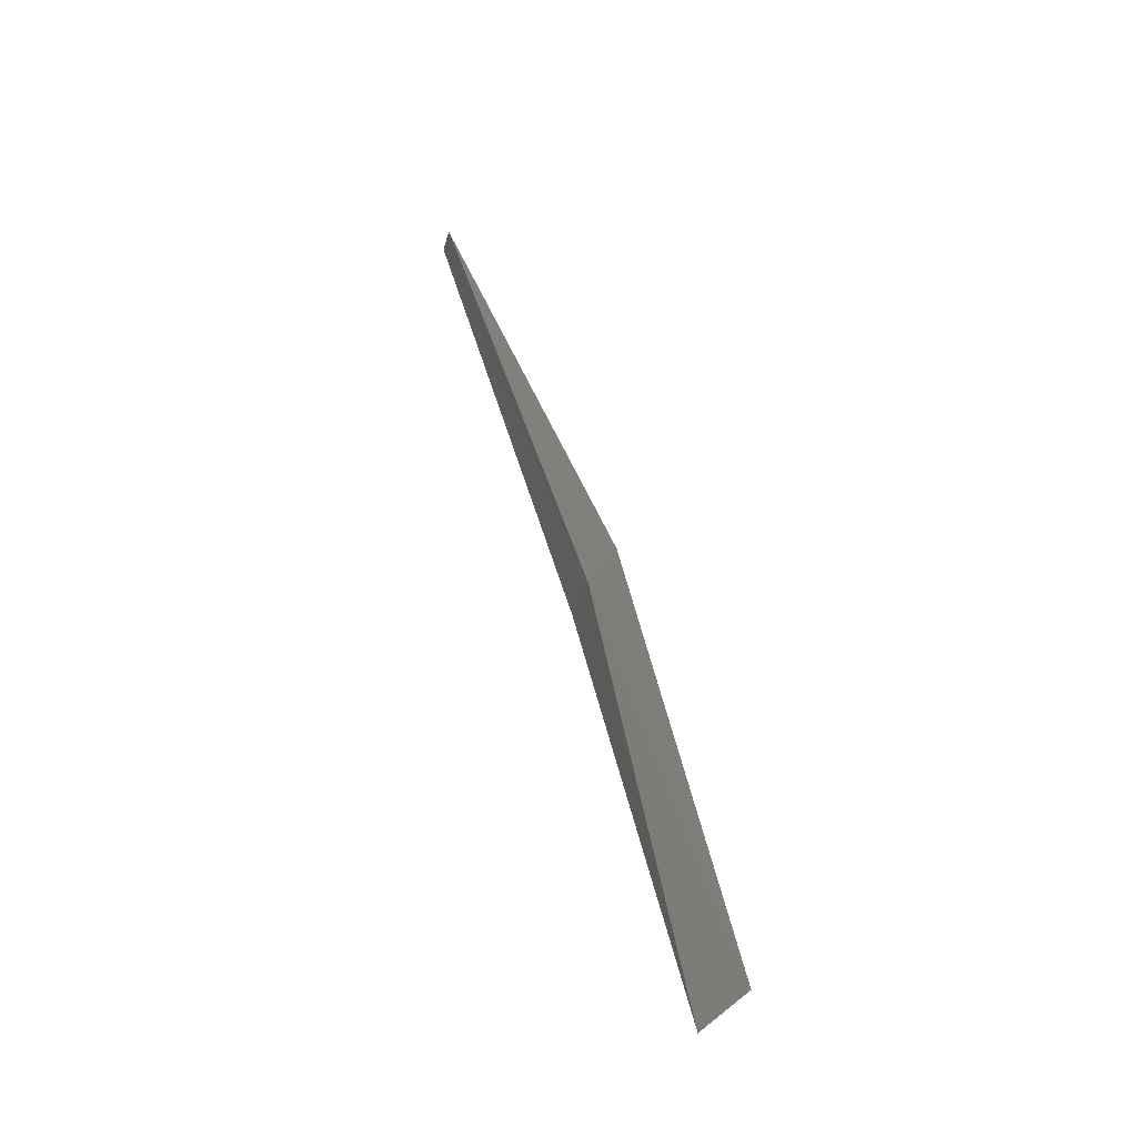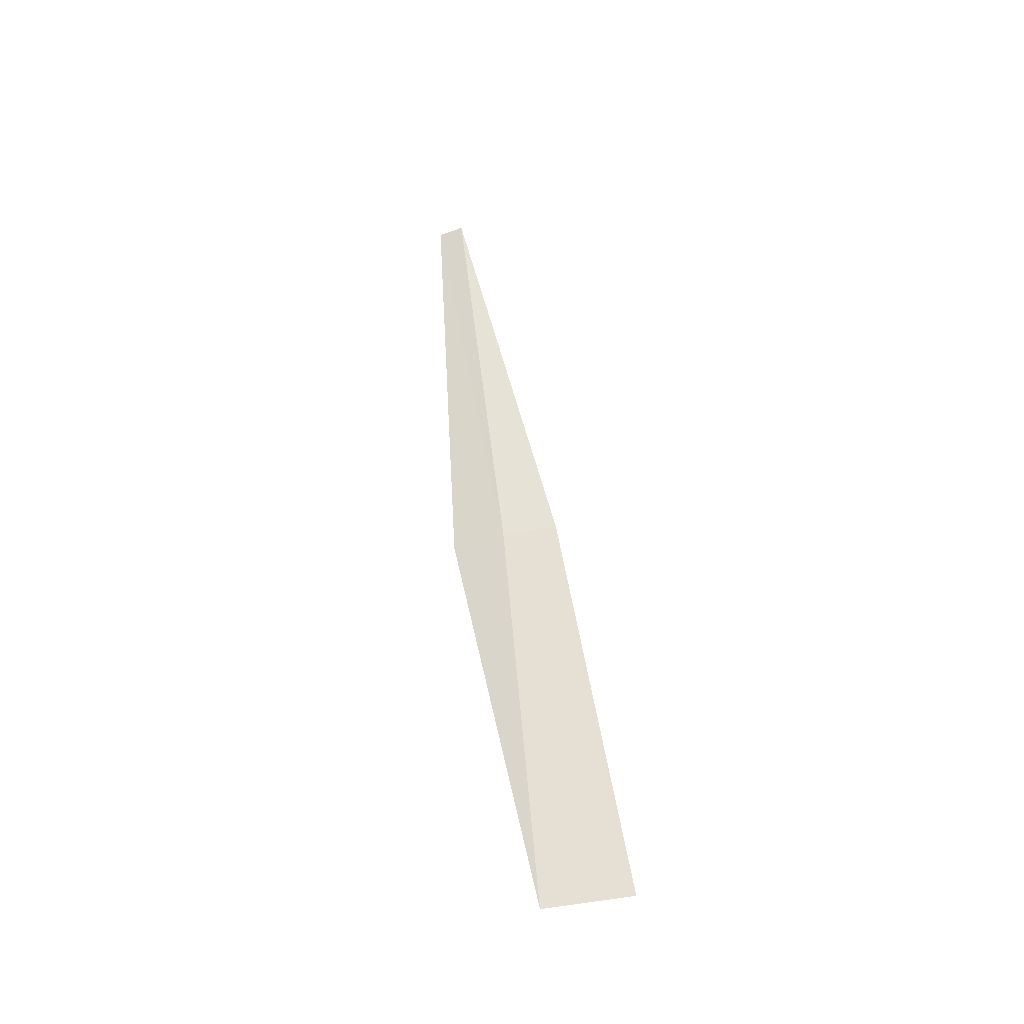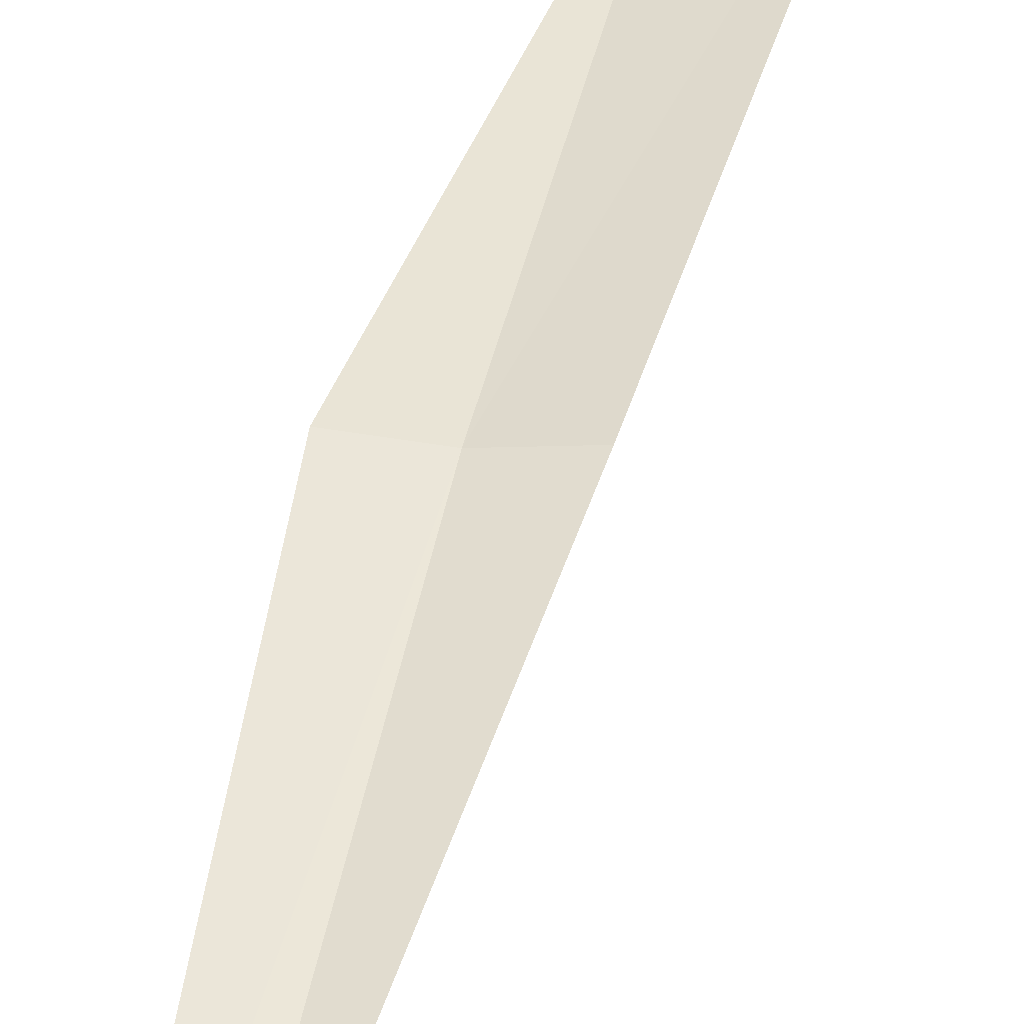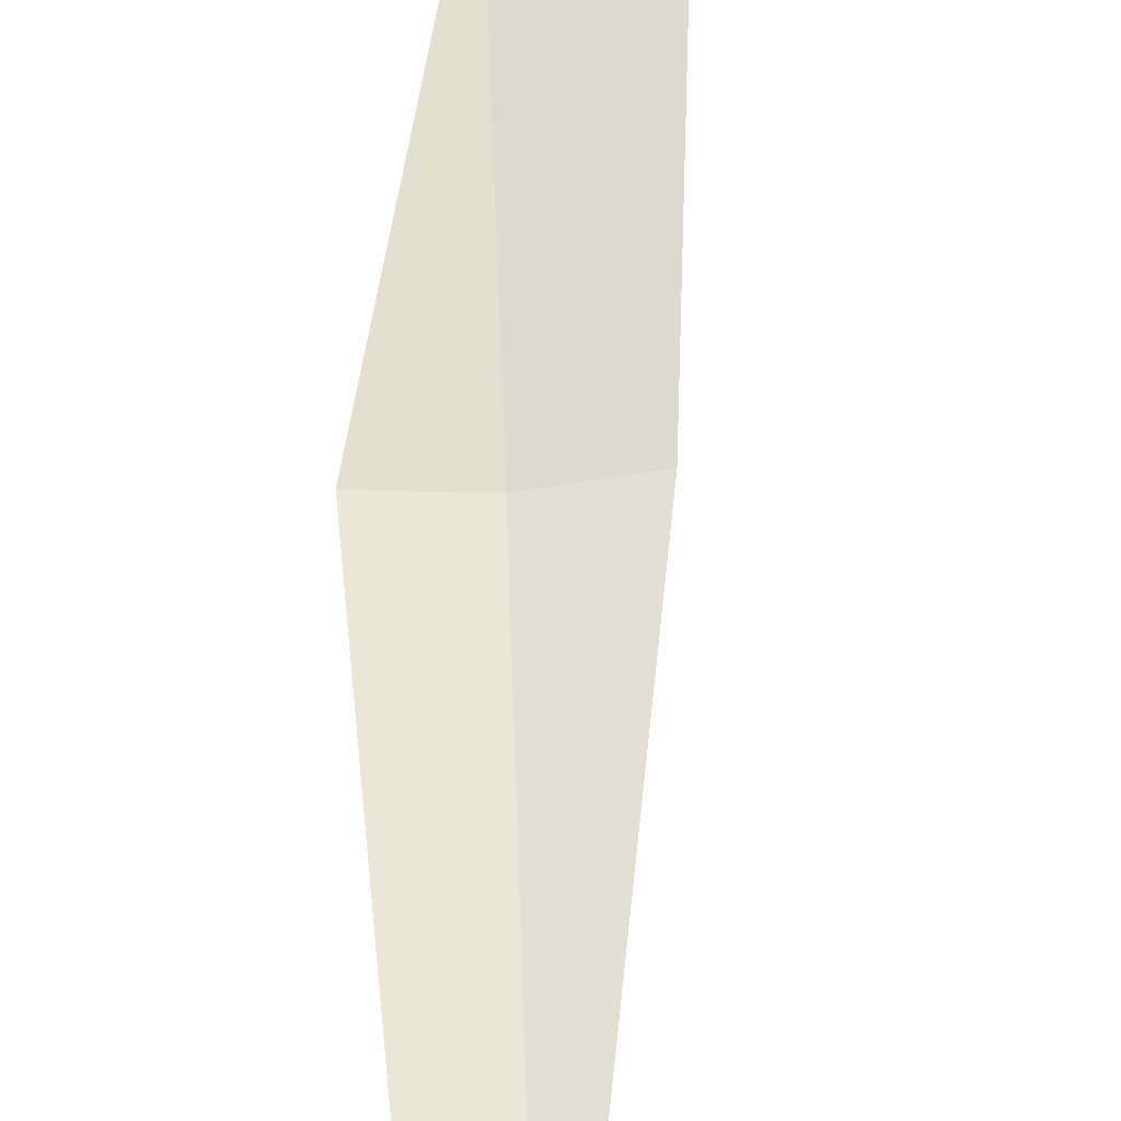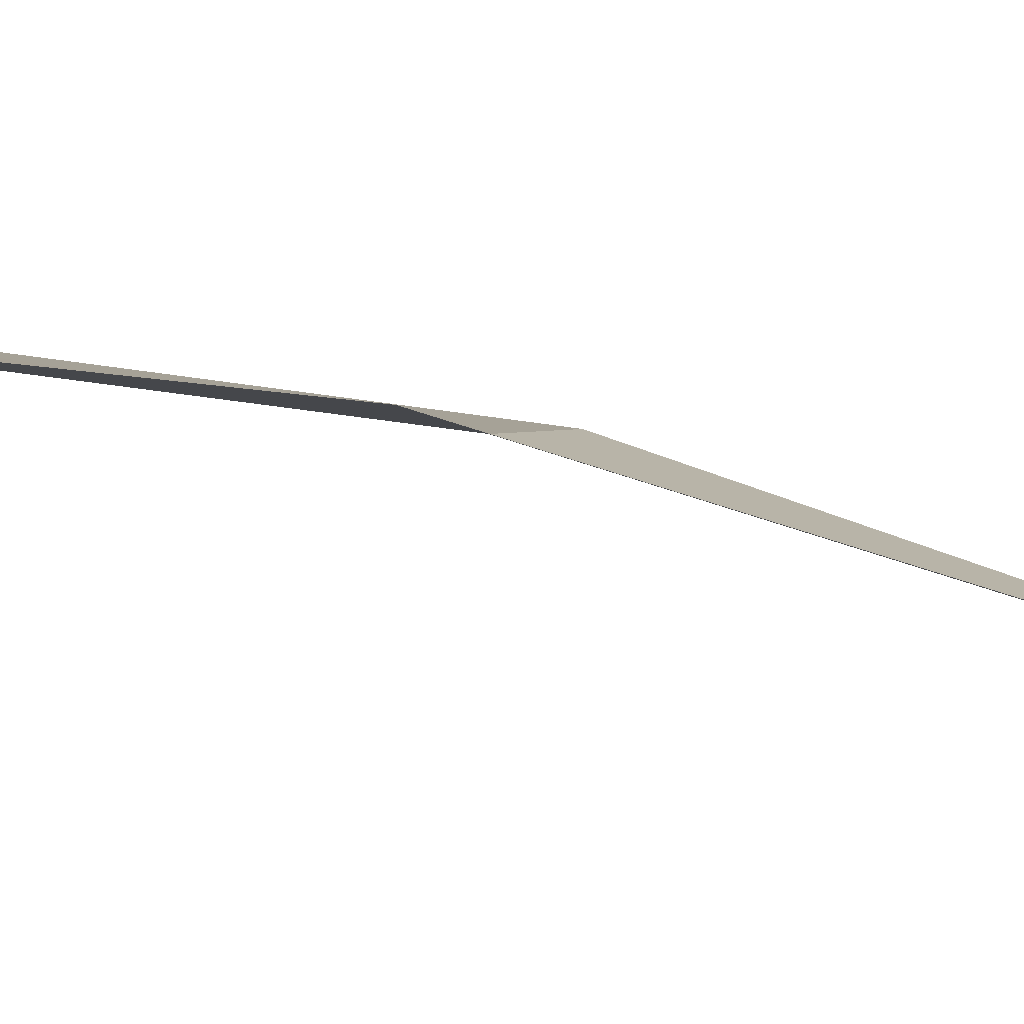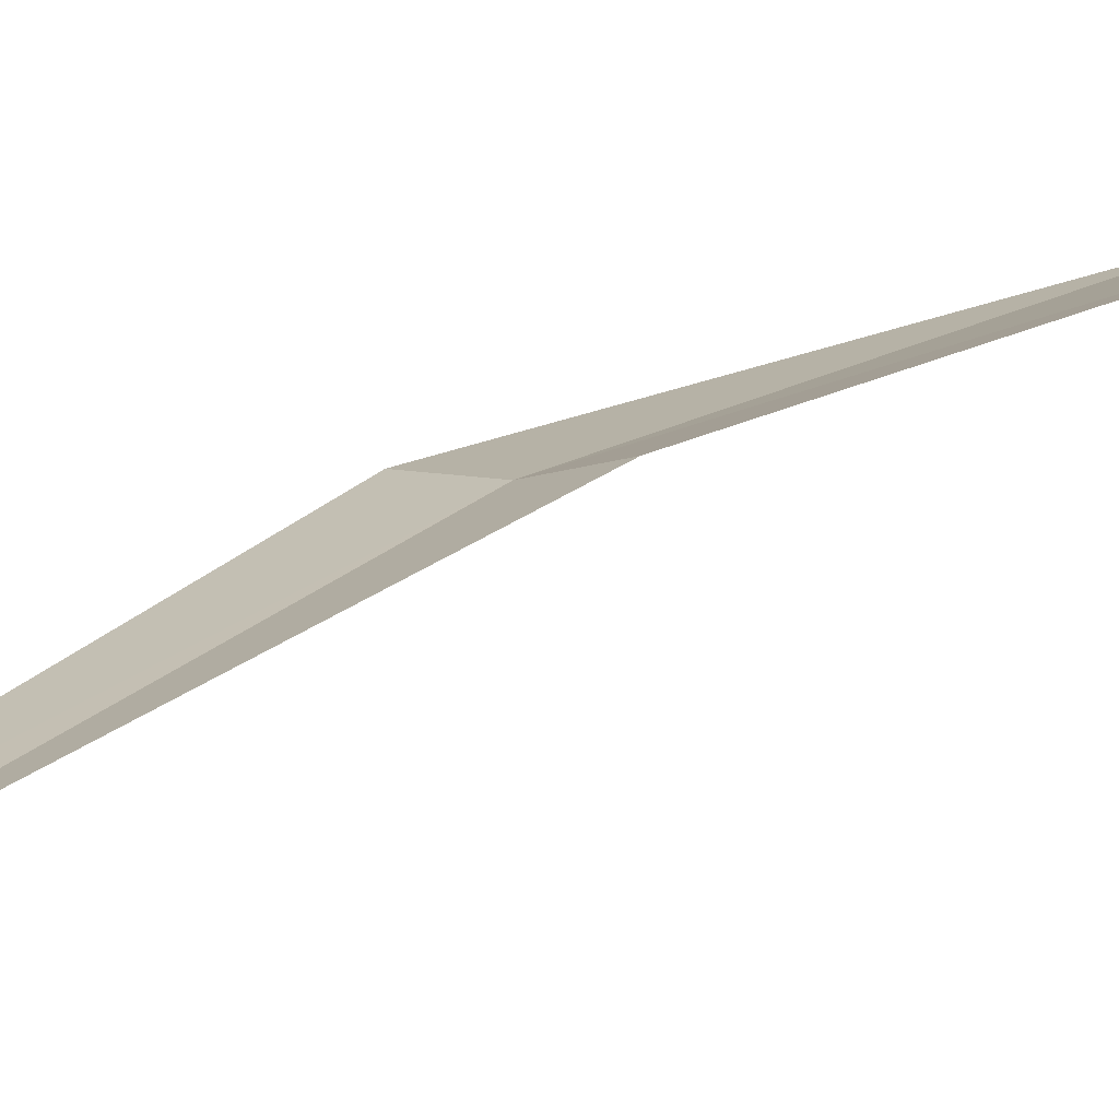
<metadata>
{"format":"obj","ext":"obj","renderer":"f3d","projection":"perspective","resolution":1024,"background":"white","views":[{"elev":-37.7,"azim":-108.8,"up":"+Y"},{"elev":-55.4,"azim":-162.6,"up":"+Y"},{"elev":30.5,"azim":-168.5,"up":"+Z"},{"elev":25.3,"azim":177.3,"up":"+Z"},{"elev":-8.2,"azim":125.9,"up":"+Z"},{"elev":2.3,"azim":-140.6,"up":"+Z"}]}
</metadata>
<code>
v -0.04586 -2.89 18.68
v -0.06936 -4.371 18.98
v -0.3467 -4.361 19.02
v 0.1376 -2.888 18.69
v -0.2292 -2.883 18.71
v 0.06794 -1.426 18.18
v -0.02265 -1.428 18.17
f 1 3 2
f 1 5 3
f 1 4 6
f 1 7 5
f 1 6 7
f 1 2 4

</code>
